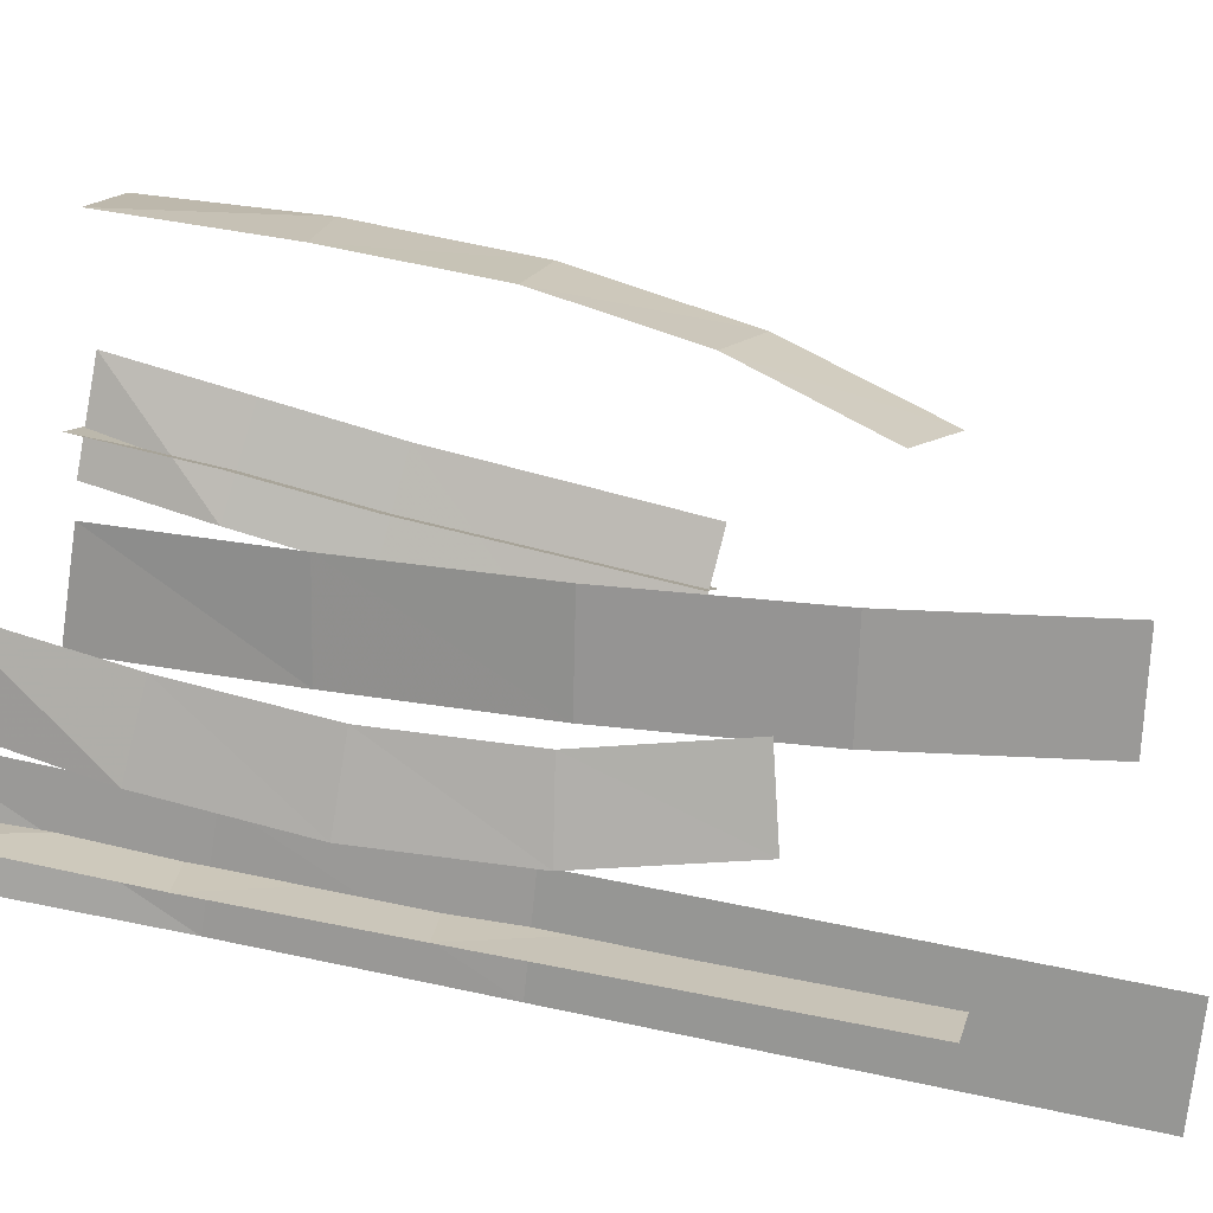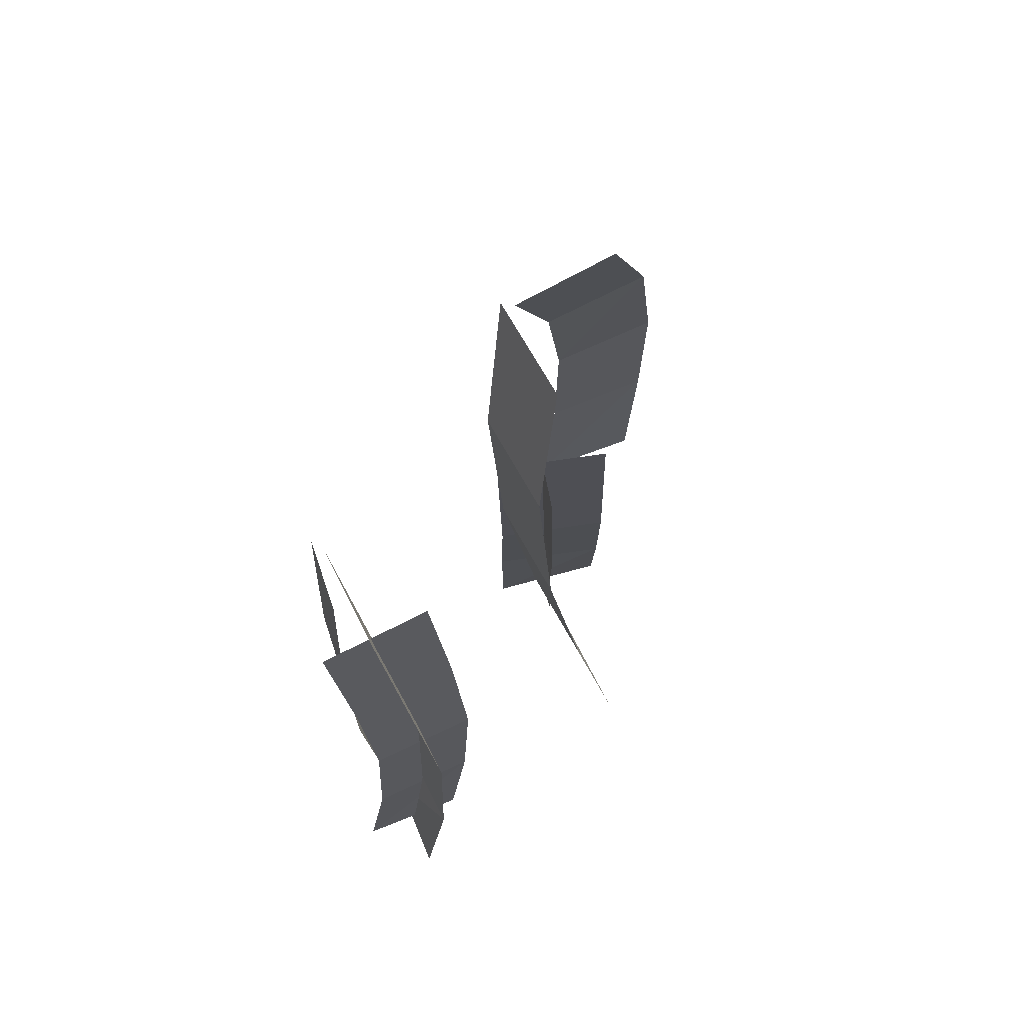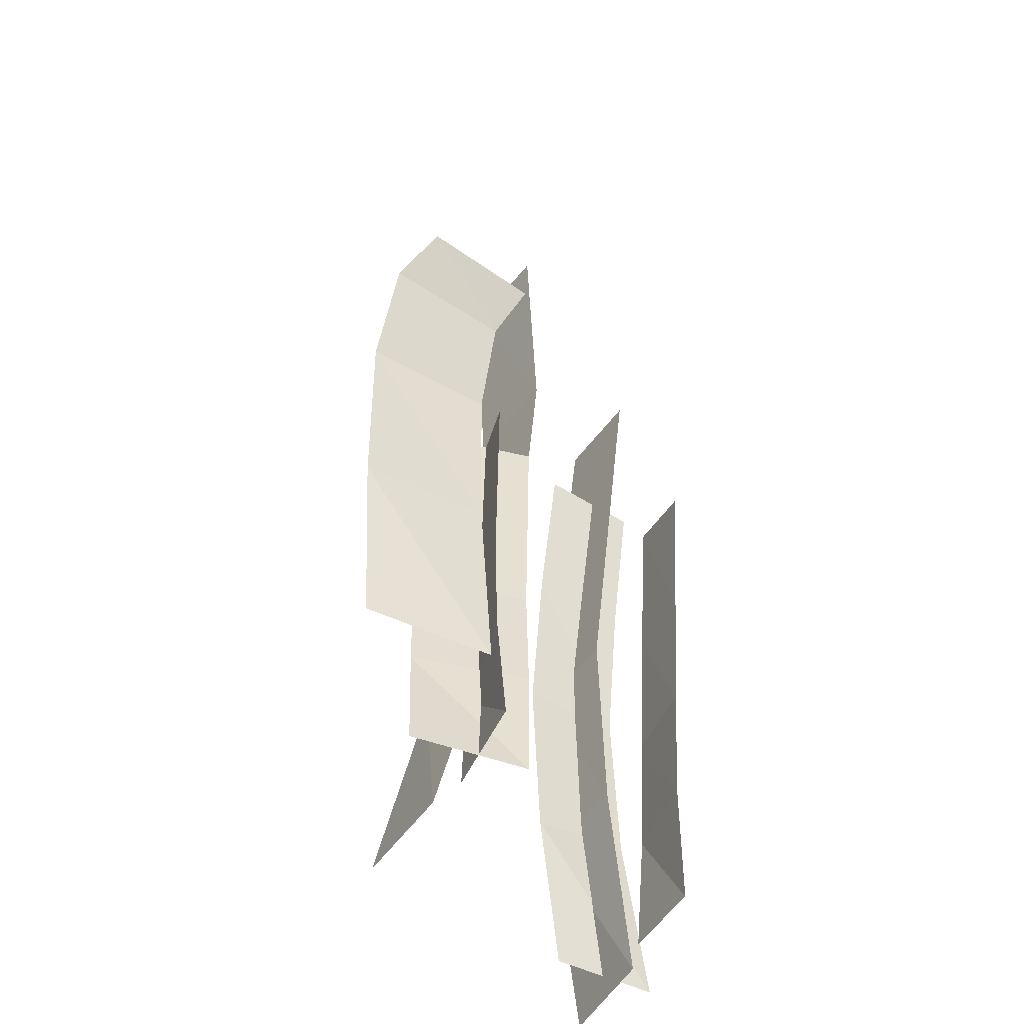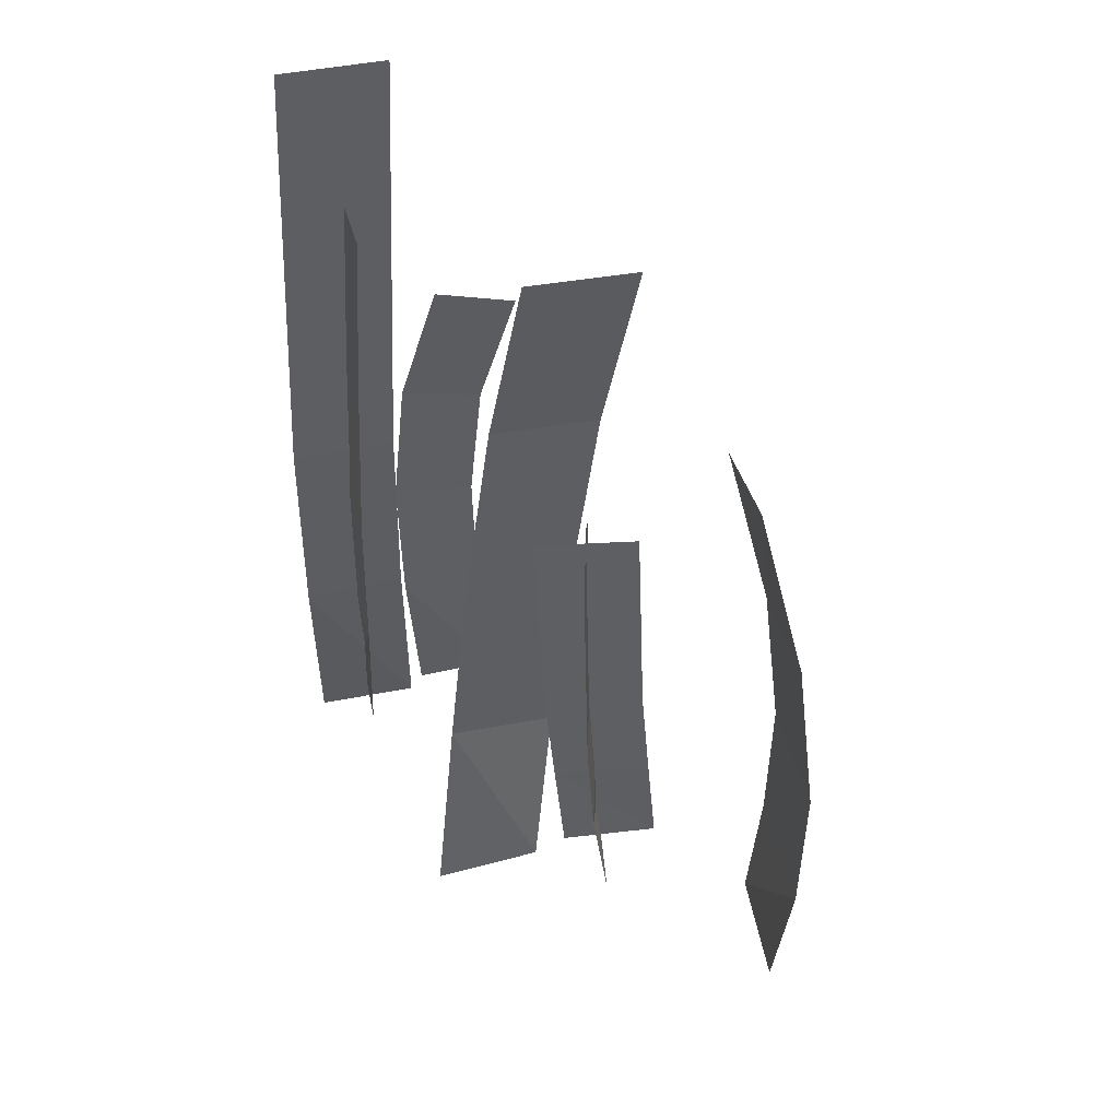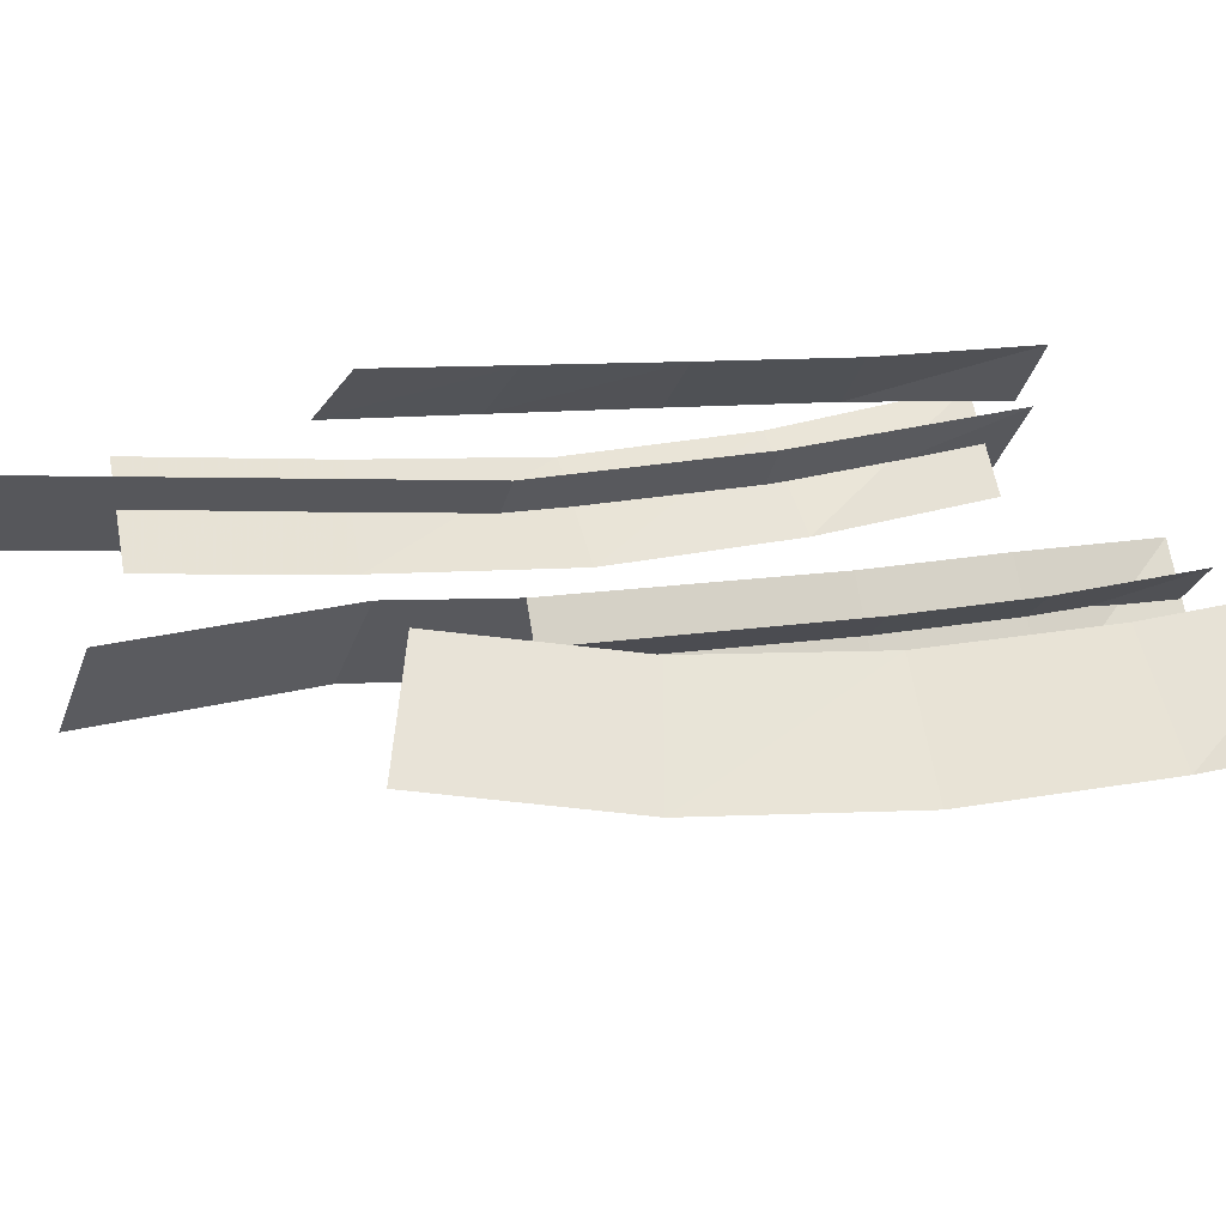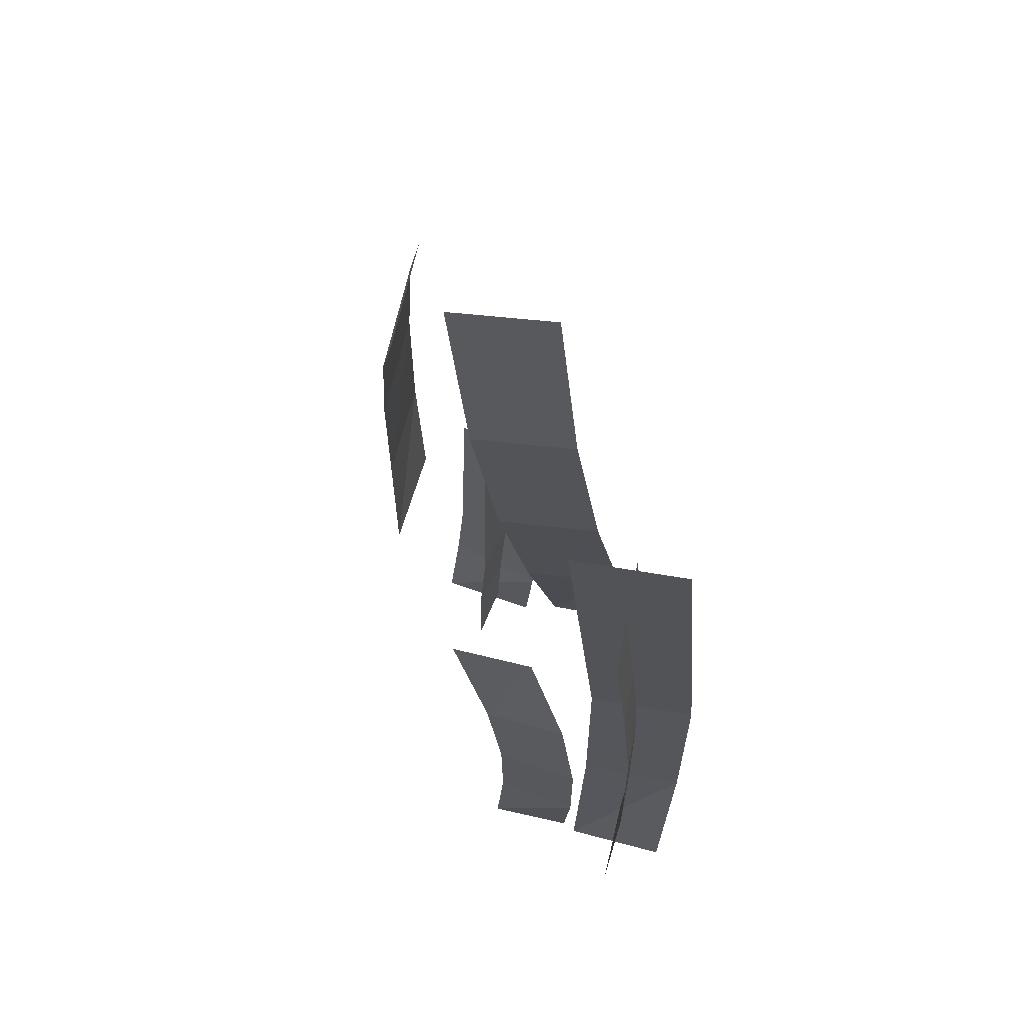
<metadata>
{"format":"obj","ext":"obj","renderer":"f3d","projection":"perspective","resolution":1024,"background":"white","views":[{"elev":60.9,"azim":-76.2,"up":"+Y"},{"elev":71.1,"azim":-67.7,"up":"+Z"},{"elev":-51.0,"azim":106.0,"up":"+Z"},{"elev":49.6,"azim":32.7,"up":"+Z"},{"elev":18.8,"azim":71.9,"up":"+Y"},{"elev":66.8,"azim":-120.2,"up":"+Z"}]}
</metadata>
<code>
g yatelandisi_dongxue_06_haizhiwu04
v 27.51 -33.66 17.67
v 14.4 -11.88 18.35
v 15.05 -11.8 -8.626
v 30.57 -31.95 -8.626
v -30.99 9.513 -8.626
v -33.62 9.208 24.29
v -47.56 -2.363 23.19
v -43.38 -3.75 -8.626
v 31.62 -11.85 -8.283
v 30.41 -14.14 19.38
v 12 -26.27 17.35
v 14.69 -26.11 -8.283
v -41.83 -24.87 30.79
v -59 -9.741 33.37
v -61.45 -5.543 -7.559
v -45.41 -22.07 -7.559
v -45.53 -5.698 -13.26
v -43.37 -8.969 36.19
v -58.28 -26.25 36.13
v -61.7 -21.8 -13.26
v 76.86 -26.64 18.37
v 58.63 -9.16 19.89
v 55.56 -7.699 -18.33
v 72.84 -26.2 -18.33
v 10.97 -33.2 -8.442
v 9.201 -23.21 33.86
v -6.034 -41.45 37.17
v -4.668 -51.4 -8.442
v 25.24 -34.27 71.82
v 12.15 -12.46 71.9
v 12.98 -12.71 45.11
v 26.08 -34.5 44.73
v -35.28 10.49 55.61
v -33.23 12.78 86.13
v -46.8 1.179 89.05
v -49.21 -1.093 56.02
v 28.61 -15.19 45.79
v 27.37 -15.18 72.25
v 8.926 -27.36 71.1
v 10.18 -27.35 44.2
v -39.63 -22.86 112.7
v -56.84 -7.607 111.3
v -57.18 -10.64 72.76
v -39.96 -25.88 71.48
v -41.85 -9.59 85.2
v -42.41 -4.706 134.7
v -57.36 -21.89 136.1
v -56.8 -26.78 86.56
v 70.67 -25.65 96.63
v 53.31 -8.252 91.05
v 59 -9.445 56.16
v 77.14 -26.96 57.45
v 9.15 -14.74 78.29
v 12.72 -9.661 123.3
v -2.471 -28 126.3
v -6.049 -33.04 81.47
v 24.38 -34.05 98.74
v 11.29 -12.24 98.83
v -25.52 16.47 116.3
v -38.78 4.866 120.7
v 26.12 -15.21 98.97
v 7.673 -27.39 97.81
v -39.7 -18.76 152.6
v -56.91 -3.512 151.2
v -42.98 0.1775 184.2
v -57.93 -17.01 185.6
v 56.78 -22.15 132.7
v 40.05 -4.874 124.7
v 21.28 -9.43 167.8
v 6.062 -27.78 170.7
f 1 2 3
f 3 4 1
f 5 6 7
f 7 8 5
f 9 10 11
f 11 12 9
f 13 14 15
f 15 16 13
f 17 18 19
f 19 20 17
f 21 22 23
f 23 24 21
f 25 26 27
f 27 28 25
f 29 30 31
f 31 32 29
f 33 34 35
f 35 36 33
f 37 38 39
f 39 40 37
f 41 42 43
f 43 44 41
f 45 46 47
f 47 48 45
f 49 50 51
f 51 52 49
f 53 54 55
f 55 56 53
f 57 58 30
f 30 29 57
f 34 59 60
f 60 35 34
f 38 61 62
f 62 39 38
f 63 64 42
f 42 41 63
f 46 65 66
f 66 47 46
f 67 68 50
f 50 49 67
f 54 69 70
f 70 55 54
f 32 31 2
f 2 1 32
f 6 33 36
f 36 7 6
f 10 37 40
f 40 11 10
f 44 43 14
f 14 13 44
f 18 45 48
f 48 19 18
f 52 51 22
f 22 21 52
f 26 53 56
f 56 27 26

</code>
